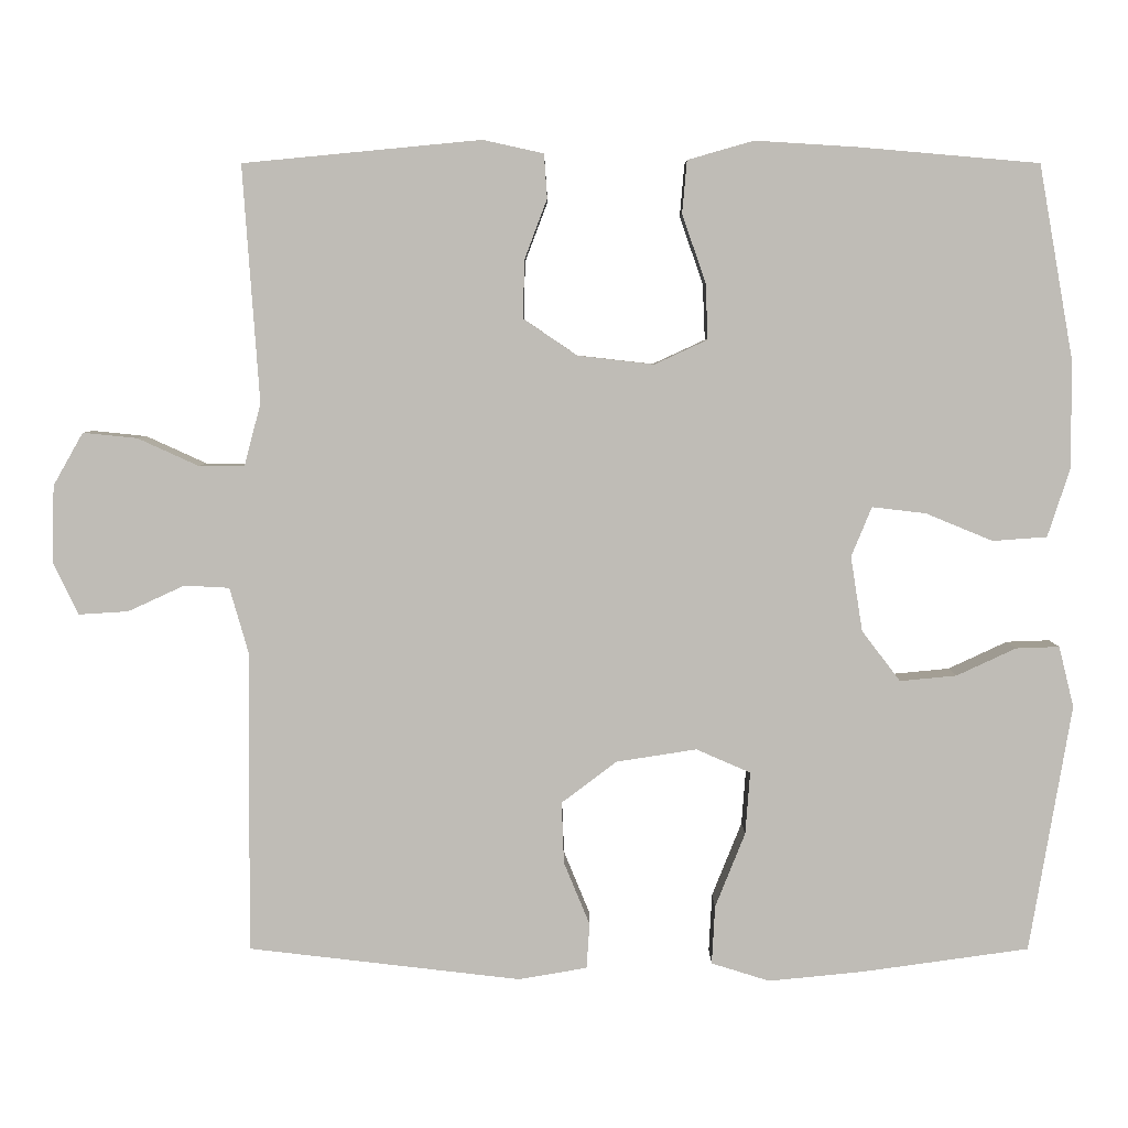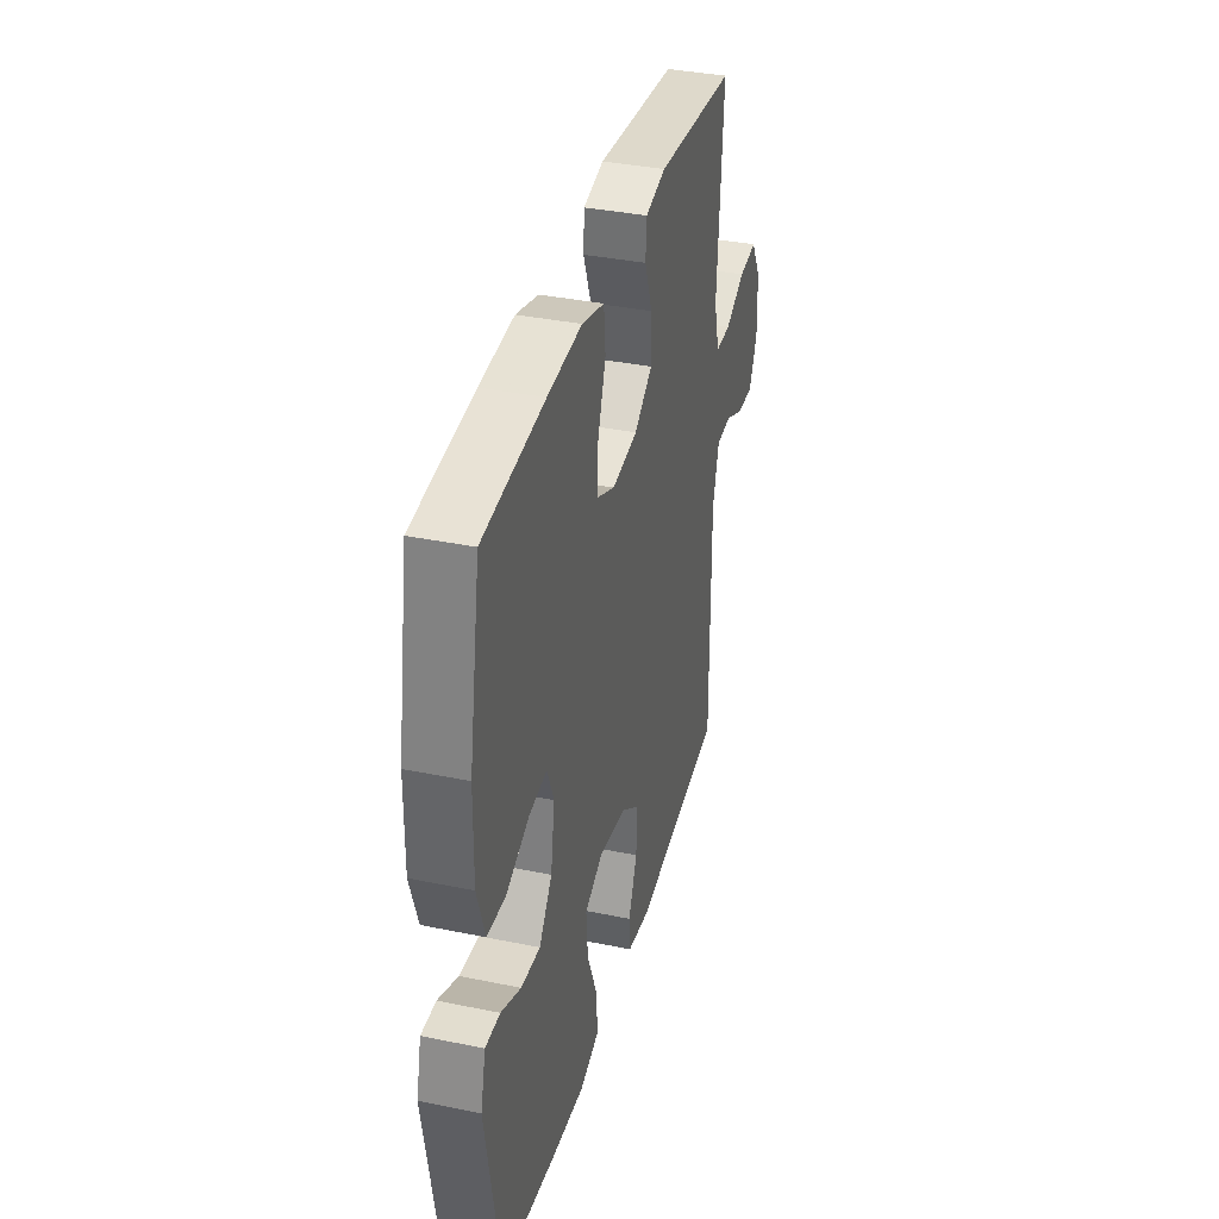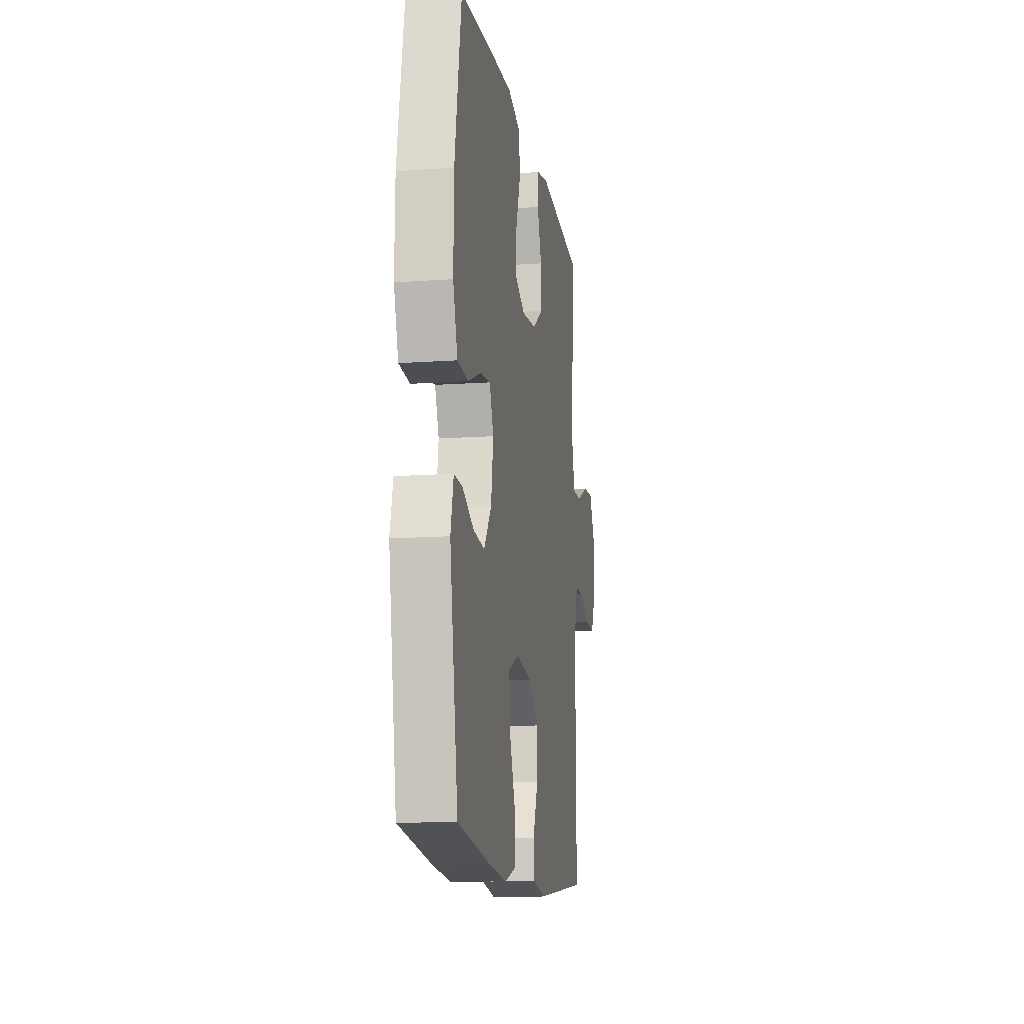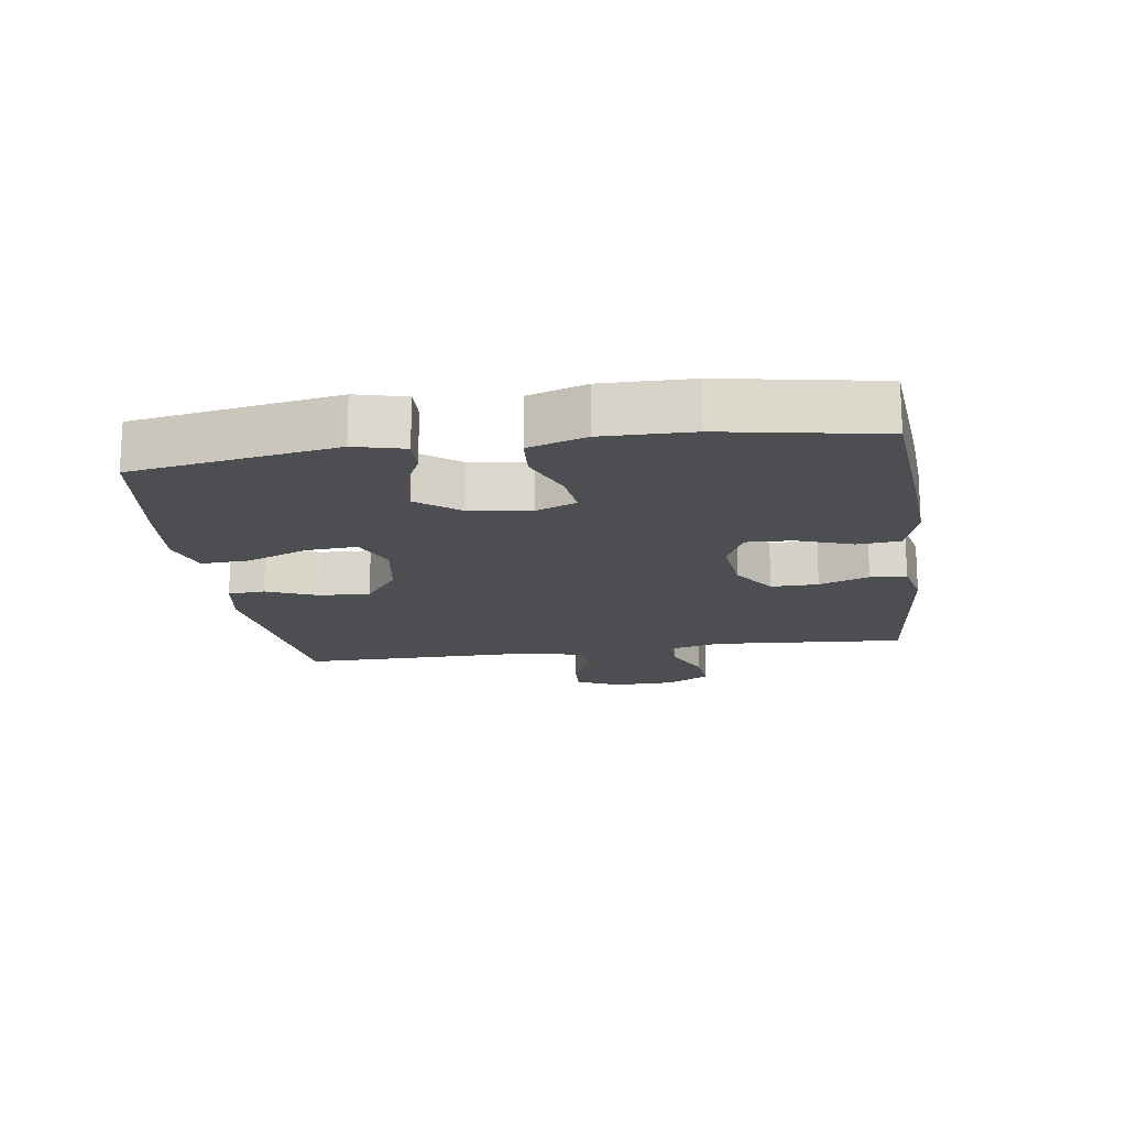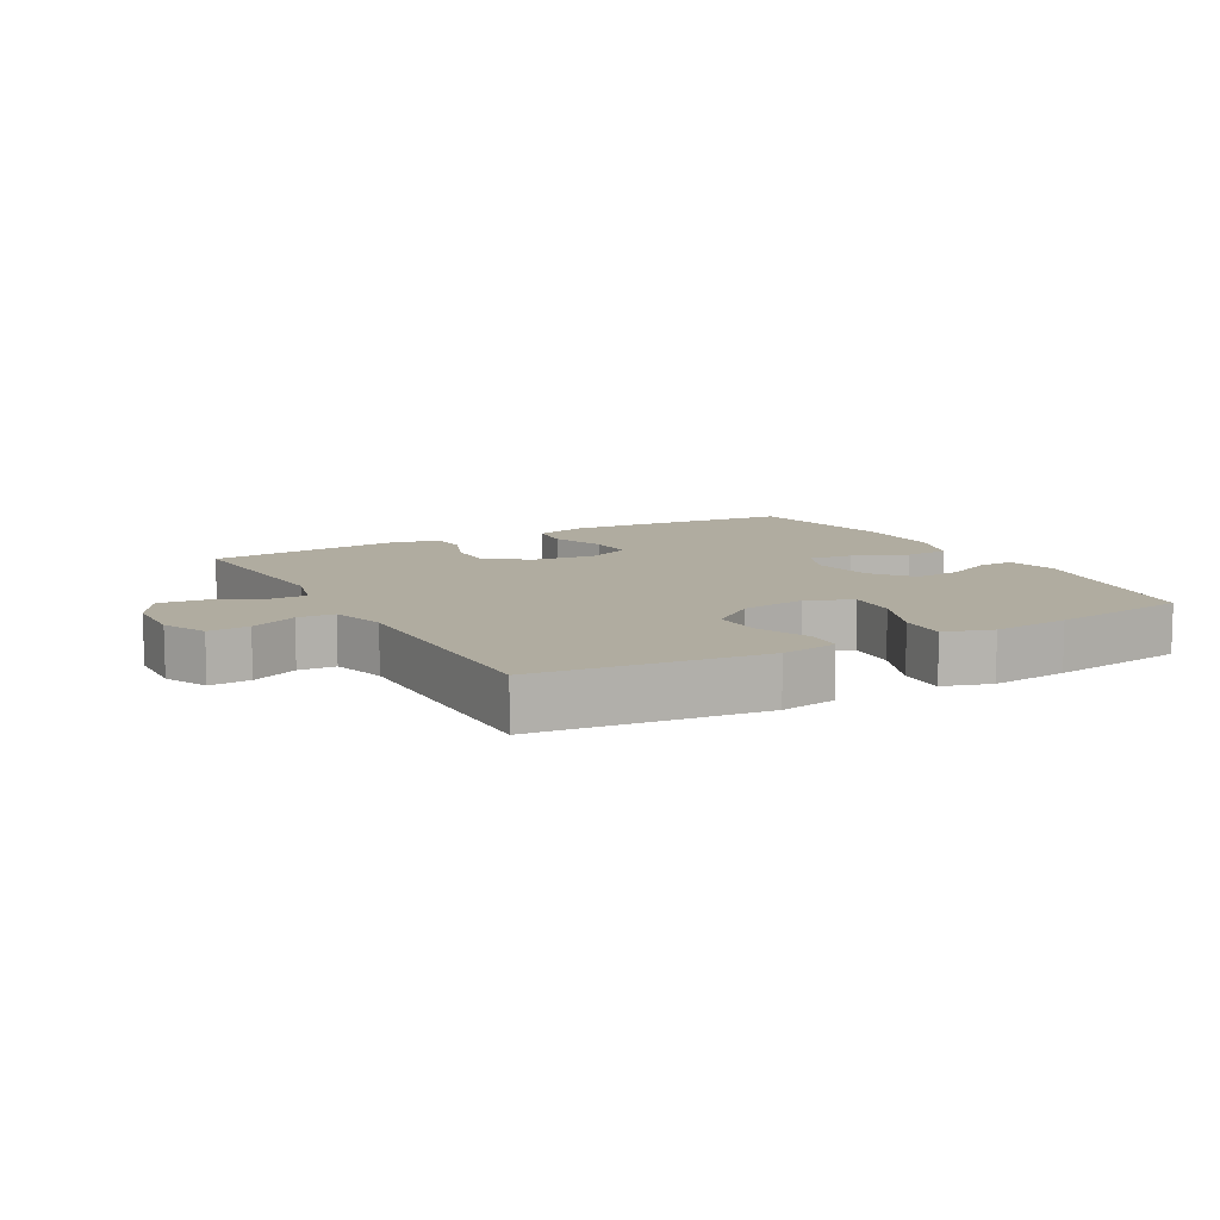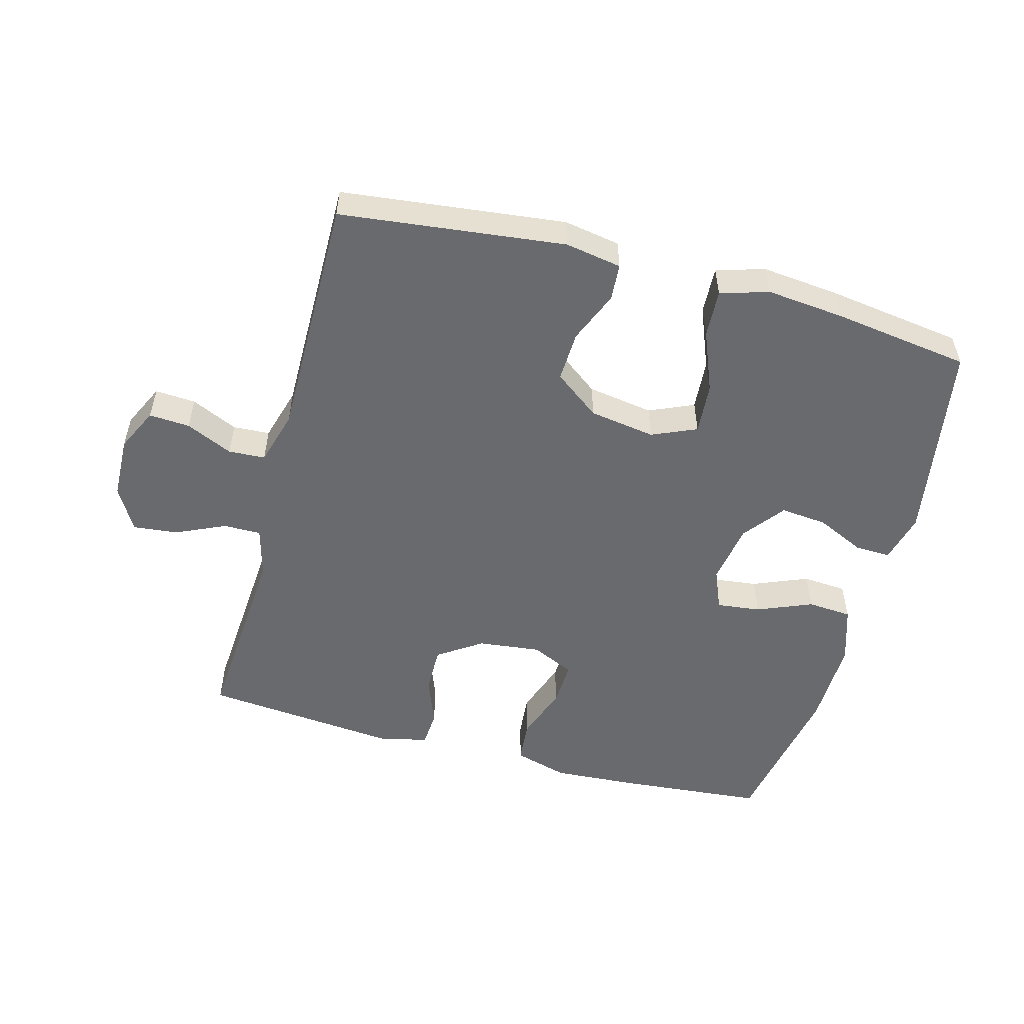
<metadata>
{"format":"obj","ext":"obj","renderer":"f3d","projection":"perspective","resolution":1024,"background":"white","views":[{"elev":5.0,"azim":-179.9,"up":"+Z"},{"elev":36.7,"azim":-75.1,"up":"+Z"},{"elev":-13.2,"azim":-80.8,"up":"+Z"},{"elev":-16.9,"azim":-81.8,"up":"+Y"},{"elev":10.0,"azim":151.1,"up":"+Y"},{"elev":-53.0,"azim":164.9,"up":"+Y"}]}
</metadata>
<code>
v -0.5 0.07 -0.5
v -0.553 0.07 -0.186
v -0.534 0.07 -0.109
v -0.479 0.07 -0.111
v -0.404 0.07 -0.146
v -0.332 0.07 -0.153
v -0.283 0.07 -0.089
v -0.268 0.07 0.006
v -0.294 0.07 0.069
v -0.362 0.07 0.061
v -0.447 0.07 0.026
v -0.516 0.07 0.031
v -0.545 0.07 0.12
v -0.543 0.07 0.258
v -0.5 0.07 0.5
v -0.271 0.07 0.52
v -0.142 0.07 0.528
v -0.058 0.07 0.504
v -0.052 0.07 0.437
v -0.082 0.07 0.351
v -0.085 0.07 0.28
v -0.018 0.07 0.249
v 0.079 0.07 0.26
v 0.147 0.07 0.306
v 0.146 0.07 0.379
v 0.117 0.07 0.456
v 0.121 0.07 0.512
v 0.198 0.07 0.529
v 0.5 0.07 0.5
v 0.479 0.07 0.2
v 0.5 0.07 0.121
v 0.558 0.07 0.121
v 0.635 0.07 0.156
v 0.704 0.07 0.163
v 0.742 0.07 0.096
v 0.745 0.07 -0.001
v 0.713 0.07 -0.068
v 0.65 0.07 -0.064
v 0.578 0.07 -0.031
v 0.521 0.07 -0.034
v 0.497 0.07 -0.118
v 0.5 0.07 -0.5
v 0.154 0.07 -0.54
v 0.067 0.07 -0.525
v 0.063 0.07 -0.468
v 0.096 0.07 -0.388
v 0.099 0.07 -0.31
v 0.029 0.07 -0.257
v -0.073 0.07 -0.241
v -0.142 0.07 -0.271
v -0.136 0.07 -0.35
v -0.098 0.07 -0.445
v -0.094 0.07 -0.519
v -0.168 0.07 -0.542
v -0.287 0.07 -0.53
v -0.5 0 -0.5
v -0.553 0 -0.186
v -0.534 0 -0.109
v -0.479 0 -0.111
v -0.404 0 -0.146
v -0.332 0 -0.153
v -0.283 0 -0.089
v -0.268 0 0.006
v -0.294 0 0.069
v -0.362 0 0.061
v -0.447 0 0.026
v -0.516 0 0.031
v -0.545 0 0.12
v -0.543 0 0.258
v -0.5 0 0.5
v -0.271 0 0.52
v -0.142 0 0.528
v -0.058 0 0.504
v -0.052 0 0.437
v -0.082 0 0.351
v -0.085 0 0.28
v -0.018 0 0.249
v 0.079 0 0.26
v 0.147 0 0.306
v 0.146 0 0.379
v 0.117 0 0.456
v 0.121 0 0.512
v 0.198 0 0.529
v 0.5 0 0.5
v 0.479 0 0.2
v 0.5 0 0.121
v 0.558 0 0.121
v 0.635 0 0.156
v 0.704 0 0.163
v 0.742 0 0.096
v 0.745 0 -0.001
v 0.713 0 -0.068
v 0.65 0 -0.064
v 0.578 0 -0.031
v 0.521 0 -0.034
v 0.497 0 -0.118
v 0.5 0 -0.5
v 0.154 0 -0.54
v 0.067 0 -0.525
v 0.063 0 -0.468
v 0.096 0 -0.388
v 0.099 0 -0.31
v 0.029 0 -0.257
v -0.073 0 -0.241
v -0.142 0 -0.271
v -0.136 0 -0.35
v -0.098 0 -0.445
v -0.094 0 -0.519
v -0.168 0 -0.542
v -0.287 0 -0.53
f 3 4 5
f 2 3 5
f 1 2 5
f 55 1 5
f 54 55 5
f 53 54 5
f 52 53 5
f 51 52 5
f 50 51 5 6
f 49 50 6 7
f 48 49 7 8
f 47 48 8 9
f 44 45 46
f 43 44 46
f 42 43 46
f 41 42 46
f 40 41 46 47
f 37 38 39
f 36 37 39
f 35 36 39
f 34 35 39
f 33 34 39
f 32 33 39
f 31 32 39 40
f 40 47 9
f 31 40 9
f 30 31 9
f 28 29 30
f 27 28 30
f 26 27 30
f 25 26 30
f 18 19 20
f 17 18 20
f 16 17 20
f 15 16 20
f 14 15 20
f 13 14 20
f 12 13 20
f 11 12 20
f 10 11 20
f 10 20 21
f 9 10 21 22
f 24 25 30
f 23 24 30
f 9 22 23 30
f 60 59 58
f 60 58 57
f 60 57 56
f 60 56 110
f 60 110 109
f 60 109 108
f 60 108 107
f 60 107 106
f 61 60 106 105
f 62 61 105 104
f 63 62 104 103
f 64 63 103 102
f 101 100 99
f 101 99 98
f 101 98 97
f 101 97 96
f 102 101 96 95
f 94 93 92
f 94 92 91
f 94 91 90
f 94 90 89
f 94 89 88
f 94 88 87
f 95 94 87 86
f 64 102 95
f 64 95 86
f 64 86 85
f 85 84 83
f 85 83 82
f 85 82 81
f 85 81 80
f 75 74 73
f 75 73 72
f 75 72 71
f 75 71 70
f 75 70 69
f 75 69 68
f 75 68 67
f 75 67 66
f 75 66 65
f 76 75 65
f 77 76 65 64
f 85 80 79
f 85 79 78
f 85 78 77 64
f 1 56 57 2
f 2 57 58 3
f 3 58 59 4
f 4 59 60 5
f 5 60 61 6
f 6 61 62 7
f 7 62 63 8
f 8 63 64 9
f 9 64 65 10
f 10 65 66 11
f 11 66 67 12
f 12 67 68 13
f 13 68 69 14
f 14 69 70 15
f 15 70 71 16
f 16 71 72 17
f 17 72 73 18
f 18 73 74 19
f 19 74 75 20
f 20 75 76 21
f 21 76 77 22
f 22 77 78 23
f 23 78 79 24
f 24 79 80 25
f 25 80 81 26
f 26 81 82 27
f 27 82 83 28
f 28 83 84 29
f 29 84 85 30
f 30 85 86 31
f 31 86 87 32
f 32 87 88 33
f 33 88 89 34
f 34 89 90 35
f 35 90 91 36
f 36 91 92 37
f 37 92 93 38
f 38 93 94 39
f 39 94 95 40
f 40 95 96 41
f 41 96 97 42
f 42 97 98 43
f 43 98 99 44
f 44 99 100 45
f 45 100 101 46
f 46 101 102 47
f 47 102 103 48
f 48 103 104 49
f 49 104 105 50
f 50 105 106 51
f 51 106 107 52
f 52 107 108 53
f 53 108 109 54
f 54 109 110 55
f 55 110 56 1

</code>
